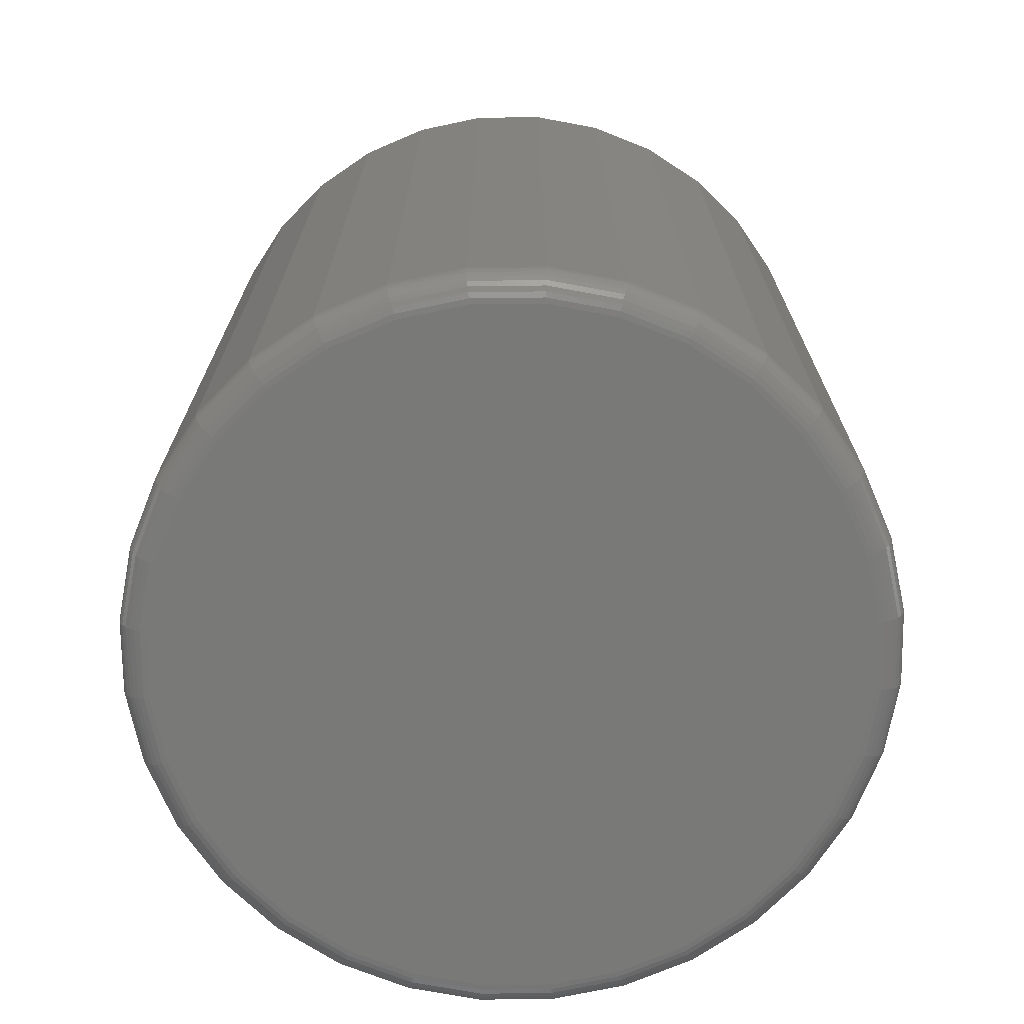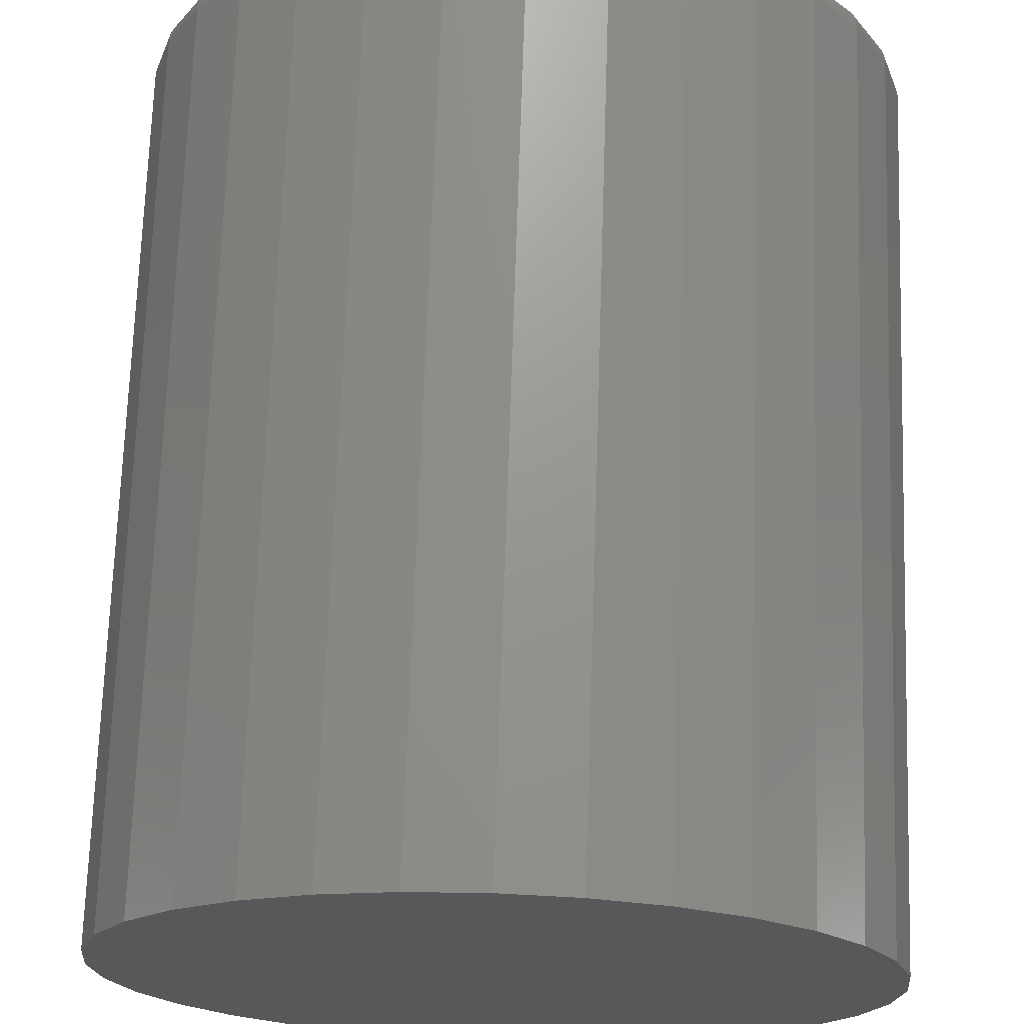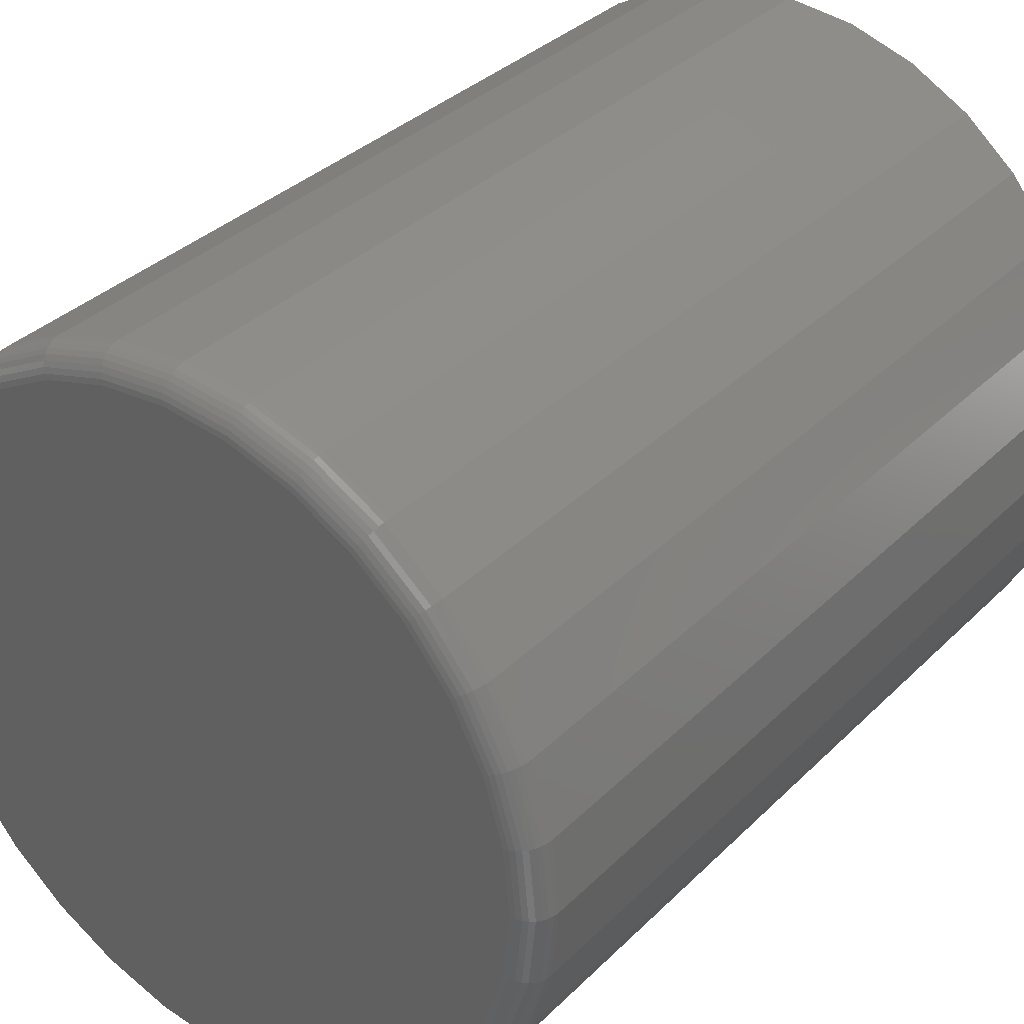
<metadata>
{"format":"stl","ext":"stl","renderer":"f3d","projection":"perspective","resolution":1024,"background":"white","views":[{"elev":-71.8,"azim":40.1,"up":"+Z"},{"elev":70.5,"azim":1.9,"up":"+Y"},{"elev":34.6,"azim":-142.2,"up":"+Y"}]}
</metadata>
<code>
# stl→obj: 320 verts, 636 faces
v 0.00148 0.289 0
v 0.05786 0.2834 0
v -0.0549 0.2834 0
v 0.00148 -0.289 0
v -0.0549 -0.2834 0
v 0.05786 -0.2834 0
v -0.1091 -0.267 0
v 0.1121 -0.267 0
v -0.1591 -0.2403 0
v 0.162 -0.2403 0
v -0.2029 -0.2043 0
v 0.2058 -0.2043 0
v -0.2388 -0.1605 0
v 0.2418 -0.1605 0
v -0.2655 -0.1106 0
v 0.2685 -0.1106 0
v -0.2819 -0.05638 0
v 0.2849 -0.05638 0
v -0.2875 1.555e-16 0
v 0.2905 -3.356e-16 0
v -0.2819 0.05638 0
v 0.2849 0.05638 0
v -0.2655 0.1106 0
v 0.2685 0.1106 0
v -0.2388 0.1605 0
v 0.2418 0.1605 0
v -0.2029 0.2043 0
v 0.2058 0.2043 0
v -0.1591 0.2403 0
v 0.162 0.2403 0
v -0.1091 0.267 0
v 0.1121 0.267 0
v 0.3139 -3.54e-16 0.02344
v 0.3139 0 0.75
v 0.3079 -0.06095 0.02344
v 0.3079 -0.06095 0.75
v 0.2901 -0.1196 0.02344
v 0.2901 -0.1196 0.75
v 0.2612 -0.1736 0.02344
v 0.2612 -0.1736 0.75
v 0.2224 -0.2209 0.02344
v 0.2224 -0.2209 0.75
v 0.1751 -0.2598 0.02344
v 0.1751 -0.2598 0.75
v 0.121 -0.2886 0.02344
v 0.121 -0.2886 0.75
v 0.06243 -0.3064 0.02344
v 0.06243 -0.3064 0.75
v 0.00148 -0.3124 0.02344
v 0.00148 -0.3124 0.75
v -0.05947 -0.3064 0.02344
v -0.05947 -0.3064 0.75
v -0.1181 -0.2886 0.02344
v -0.1181 -0.2886 0.75
v -0.1721 -0.2598 0.02344
v -0.1721 -0.2598 0.75
v -0.2194 -0.2209 0.02344
v -0.2194 -0.2209 0.75
v -0.2583 -0.1736 0.02344
v -0.2583 -0.1736 0.75
v -0.2872 -0.1196 0.02344
v -0.2872 -0.1196 0.75
v -0.3049 -0.06095 0.02344
v -0.3049 -0.06095 0.75
v -0.3109 1.77e-16 0.02344
v -0.3109 3.826e-17 0.75
v -0.3049 0.06095 0.02344
v -0.3049 0.06095 0.75
v -0.2872 0.1196 0.02344
v -0.2872 0.1196 0.75
v -0.2583 0.1736 0.02344
v -0.2583 0.1736 0.75
v -0.2194 0.2209 0.02344
v -0.2194 0.2209 0.75
v -0.1721 0.2598 0.02344
v -0.1721 0.2598 0.75
v -0.1181 0.2886 0.02344
v -0.1181 0.2886 0.75
v -0.05947 0.3064 0.02344
v -0.05947 0.3064 0.75
v 0.00148 0.3124 0.02344
v 0.00148 0.3124 0.75
v 0.06243 0.3064 0.02344
v 0.06243 0.3064 0.75
v 0.121 0.2886 0.02344
v 0.121 0.2886 0.75
v 0.1751 0.2598 0.02344
v 0.1751 0.2598 0.75
v 0.2224 0.2209 0.02344
v 0.2224 0.2209 0.75
v 0.2612 0.1736 0.02344
v 0.2612 0.1736 0.75
v 0.2901 0.1196 0.02344
v 0.2901 0.1196 0.75
v 0.3079 0.06095 0.02344
v 0.3079 0.06095 0.75
v -0.3105 1.388e-16 0.01887
v -0.3045 0.06086 0.01887
v -0.3092 1.11e-16 0.01447
v -0.3032 0.0606 0.01447
v -0.307 1.388e-16 0.01042
v -0.3011 0.06018 0.01042
v -0.3041 1.388e-16 0.006865
v -0.2982 0.05961 0.006865
v -0.3005 1.388e-16 0.00395
v -0.2947 0.05892 0.00395
v -0.2965 1.388e-16 0.001784
v -0.2907 0.05813 0.001784
v -0.2921 1.388e-16 0.0004503
v -0.2864 0.05727 0.0004503
v 0.3075 0.06086 0.01887
v 0.3134 -2.776e-16 0.01887
v 0.3061 0.0606 0.01447
v 0.3121 -2.776e-16 0.01447
v 0.304 0.06018 0.01042
v 0.3099 -2.776e-16 0.01042
v 0.3012 0.05961 0.006865
v 0.307 -2.498e-16 0.006865
v 0.2977 0.05892 0.00395
v 0.3035 -2.498e-16 0.00395
v 0.2937 0.05813 0.001784
v 0.2994 -2.498e-16 0.001784
v 0.2894 0.05727 0.0004503
v 0.295 -2.22e-16 0.0004503
v 0.2897 0.1194 0.01887
v 0.2885 0.1189 0.01447
v 0.2865 0.118 0.01042
v 0.2838 0.1169 0.006865
v 0.2805 0.1156 0.00395
v 0.2767 0.114 0.001784
v 0.2727 0.1123 0.0004503
v 0.2609 0.1733 0.01887
v 0.2598 0.1726 0.01447
v 0.258 0.1714 0.01042
v 0.2555 0.1698 0.006865
v 0.2526 0.1678 0.00395
v 0.2492 0.1655 0.001784
v 0.2456 0.1631 0.0004503
v 0.2221 0.2206 0.01887
v 0.2211 0.2197 0.01447
v 0.2196 0.2181 0.01042
v 0.2175 0.2161 0.006865
v 0.215 0.2135 0.00395
v 0.2122 0.2107 0.001784
v 0.2091 0.2076 0.0004503
v 0.1748 0.2594 0.01887
v 0.1741 0.2583 0.01447
v 0.1729 0.2565 0.01042
v 0.1712 0.2541 0.006865
v 0.1693 0.2511 0.00395
v 0.167 0.2477 0.001784
v 0.1646 0.2441 0.0004503
v 0.1209 0.2882 0.01887
v 0.1204 0.287 0.01447
v 0.1195 0.285 0.01042
v 0.1184 0.2823 0.006865
v 0.1171 0.279 0.00395
v 0.1155 0.2753 0.001784
v 0.1138 0.2712 0.0004503
v 0.06234 0.306 0.01887
v 0.06208 0.3047 0.01447
v 0.06166 0.3025 0.01042
v 0.06109 0.2997 0.006865
v 0.0604 0.2962 0.00395
v 0.05961 0.2922 0.001784
v 0.05875 0.2879 0.0004503
v 0.00148 0.312 0.01887
v 0.00148 0.3106 0.01447
v 0.00148 0.3085 0.01042
v 0.00148 0.3056 0.006865
v 0.00148 0.302 0.00395
v 0.00148 0.2979 0.001784
v 0.00148 0.2936 0.0004503
v -0.05938 0.306 0.01887
v -0.05912 0.3047 0.01447
v -0.0587 0.3025 0.01042
v -0.05813 0.2997 0.006865
v -0.05744 0.2962 0.00395
v -0.05665 0.2922 0.001784
v -0.05579 0.2879 0.0004503
v -0.1179 0.2882 0.01887
v -0.1174 0.287 0.01447
v -0.1166 0.285 0.01042
v -0.1154 0.2823 0.006865
v -0.1141 0.279 0.00395
v -0.1125 0.2753 0.001784
v -0.1109 0.2712 0.0004503
v -0.1718 0.2594 0.01887
v -0.1711 0.2583 0.01447
v -0.1699 0.2565 0.01042
v -0.1683 0.2541 0.006865
v -0.1663 0.2511 0.00395
v -0.1641 0.2477 0.001784
v -0.1616 0.2441 0.0004503
v -0.2191 0.2206 0.01887
v -0.2182 0.2197 0.01447
v -0.2166 0.2181 0.01042
v -0.2146 0.2161 0.006865
v -0.2121 0.2135 0.00395
v -0.2092 0.2107 0.001784
v -0.2061 0.2076 0.0004503
v -0.2579 0.1733 0.01887
v -0.2568 0.1726 0.01447
v -0.255 0.1714 0.01042
v -0.2526 0.1698 0.006865
v -0.2496 0.1678 0.00395
v -0.2463 0.1655 0.001784
v -0.2426 0.1631 0.0004503
v -0.2867 0.1194 0.01887
v -0.2855 0.1189 0.01447
v -0.2835 0.118 0.01042
v -0.2808 0.1169 0.006865
v -0.2775 0.1156 0.00395
v -0.2738 0.114 0.001784
v -0.2697 0.1123 0.0004503
v 0.3075 -0.06086 0.01887
v 0.3061 -0.0606 0.01447
v 0.304 -0.06018 0.01042
v 0.3012 -0.05961 0.006865
v 0.2977 -0.05892 0.00395
v 0.2937 -0.05813 0.001784
v 0.2894 -0.05727 0.0004503
v -0.3045 -0.06086 0.01887
v -0.3032 -0.0606 0.01447
v -0.3011 -0.06018 0.01042
v -0.2982 -0.05961 0.006865
v -0.2947 -0.05892 0.00395
v -0.2907 -0.05813 0.001784
v -0.2864 -0.05727 0.0004503
v -0.2867 -0.1194 0.01887
v -0.2855 -0.1189 0.01447
v -0.2835 -0.118 0.01042
v -0.2808 -0.1169 0.006865
v -0.2775 -0.1156 0.00395
v -0.2738 -0.114 0.001784
v -0.2697 -0.1123 0.0004503
v -0.2579 -0.1733 0.01887
v -0.2568 -0.1726 0.01447
v -0.255 -0.1714 0.01042
v -0.2526 -0.1698 0.006865
v -0.2496 -0.1678 0.00395
v -0.2463 -0.1655 0.001784
v -0.2426 -0.1631 0.0004503
v -0.2191 -0.2206 0.01887
v -0.2182 -0.2197 0.01447
v -0.2166 -0.2181 0.01042
v -0.2146 -0.2161 0.006865
v -0.2121 -0.2135 0.00395
v -0.2092 -0.2107 0.001784
v -0.2061 -0.2076 0.0004503
v -0.1718 -0.2594 0.01887
v -0.1711 -0.2583 0.01447
v -0.1699 -0.2565 0.01042
v -0.1683 -0.2541 0.006865
v -0.1663 -0.2511 0.00395
v -0.1641 -0.2477 0.001784
v -0.1616 -0.2441 0.0004503
v -0.1179 -0.2882 0.01887
v -0.1174 -0.287 0.01447
v -0.1166 -0.285 0.01042
v -0.1154 -0.2823 0.006865
v -0.1141 -0.279 0.00395
v -0.1125 -0.2753 0.001784
v -0.1109 -0.2712 0.0004503
v -0.05938 -0.306 0.01887
v -0.05912 -0.3047 0.01447
v -0.0587 -0.3025 0.01042
v -0.05813 -0.2997 0.006865
v -0.05744 -0.2962 0.00395
v -0.05665 -0.2922 0.001784
v -0.05579 -0.2879 0.0004503
v 0.00148 -0.312 0.01887
v 0.00148 -0.3106 0.01447
v 0.00148 -0.3085 0.01042
v 0.00148 -0.3056 0.006865
v 0.00148 -0.302 0.00395
v 0.00148 -0.2979 0.001784
v 0.00148 -0.2936 0.0004503
v 0.06234 -0.306 0.01887
v 0.06208 -0.3047 0.01447
v 0.06166 -0.3025 0.01042
v 0.06109 -0.2997 0.006865
v 0.0604 -0.2962 0.00395
v 0.05961 -0.2922 0.001784
v 0.05875 -0.2879 0.0004503
v 0.1209 -0.2882 0.01887
v 0.1204 -0.287 0.01447
v 0.1195 -0.285 0.01042
v 0.1184 -0.2823 0.006865
v 0.1171 -0.279 0.00395
v 0.1155 -0.2753 0.001784
v 0.1138 -0.2712 0.0004503
v 0.1748 -0.2594 0.01887
v 0.1741 -0.2583 0.01447
v 0.1729 -0.2565 0.01042
v 0.1712 -0.2541 0.006865
v 0.1693 -0.2511 0.00395
v 0.167 -0.2477 0.001784
v 0.1646 -0.2441 0.0004503
v 0.2221 -0.2206 0.01887
v 0.2211 -0.2197 0.01447
v 0.2196 -0.2181 0.01042
v 0.2175 -0.2161 0.006865
v 0.215 -0.2135 0.00395
v 0.2122 -0.2107 0.001784
v 0.2091 -0.2076 0.0004503
v 0.2609 -0.1733 0.01887
v 0.2598 -0.1726 0.01447
v 0.258 -0.1714 0.01042
v 0.2555 -0.1698 0.006865
v 0.2526 -0.1678 0.00395
v 0.2492 -0.1655 0.001784
v 0.2456 -0.1631 0.0004503
v 0.2897 -0.1194 0.01887
v 0.2885 -0.1189 0.01447
v 0.2865 -0.118 0.01042
v 0.2838 -0.1169 0.006865
v 0.2805 -0.1156 0.00395
v 0.2767 -0.114 0.001784
v 0.2727 -0.1123 0.0004503
f 1 2 3
f 4 5 6
f 6 5 7
f 6 7 8
f 8 7 9
f 8 9 10
f 10 9 11
f 10 11 12
f 12 11 13
f 12 13 14
f 14 13 15
f 14 15 16
f 16 15 17
f 16 17 18
f 18 17 19
f 18 19 20
f 20 19 21
f 20 21 22
f 22 21 23
f 22 23 24
f 24 23 25
f 24 25 26
f 26 25 27
f 26 27 28
f 28 27 29
f 28 29 30
f 30 29 31
f 30 31 32
f 32 31 3
f 32 3 2
f 33 34 35
f 35 34 36
f 35 36 37
f 37 36 38
f 37 38 39
f 39 38 40
f 39 40 41
f 41 40 42
f 41 42 43
f 43 42 44
f 43 44 45
f 45 44 46
f 45 46 47
f 47 46 48
f 47 48 49
f 49 48 50
f 49 50 51
f 51 50 52
f 51 52 53
f 53 52 54
f 53 54 55
f 55 54 56
f 55 56 57
f 57 56 58
f 57 58 59
f 59 58 60
f 59 60 61
f 61 60 62
f 61 62 63
f 63 62 64
f 63 64 65
f 65 64 66
f 65 66 67
f 67 66 68
f 67 68 69
f 69 68 70
f 69 70 71
f 71 70 72
f 71 72 73
f 73 72 74
f 73 74 75
f 75 74 76
f 75 76 77
f 77 76 78
f 77 78 79
f 79 78 80
f 79 80 81
f 81 80 82
f 81 82 83
f 83 82 84
f 83 84 85
f 85 84 86
f 85 86 87
f 87 86 88
f 87 88 89
f 89 88 90
f 89 90 91
f 91 90 92
f 91 92 93
f 93 92 94
f 93 94 95
f 95 94 96
f 95 96 33
f 33 96 34
f 65 67 97
f 97 67 98
f 97 98 99
f 99 98 100
f 99 100 101
f 101 100 102
f 101 102 103
f 103 102 104
f 103 104 105
f 105 104 106
f 105 106 107
f 107 106 108
f 107 108 109
f 109 108 110
f 109 110 19
f 19 110 21
f 95 33 111
f 111 33 112
f 111 112 113
f 113 112 114
f 113 114 115
f 115 114 116
f 115 116 117
f 117 116 118
f 117 118 119
f 119 118 120
f 119 120 121
f 121 120 122
f 121 122 123
f 123 122 124
f 123 124 22
f 22 124 20
f 93 95 125
f 125 95 111
f 125 111 126
f 126 111 113
f 126 113 127
f 127 113 115
f 127 115 128
f 128 115 117
f 128 117 129
f 129 117 119
f 129 119 130
f 130 119 121
f 130 121 131
f 131 121 123
f 131 123 24
f 24 123 22
f 91 93 132
f 132 93 125
f 132 125 133
f 133 125 126
f 133 126 134
f 134 126 127
f 134 127 135
f 135 127 128
f 135 128 136
f 136 128 129
f 136 129 137
f 137 129 130
f 137 130 138
f 138 130 131
f 138 131 26
f 26 131 24
f 89 91 139
f 139 91 132
f 139 132 140
f 140 132 133
f 140 133 141
f 141 133 134
f 141 134 142
f 142 134 135
f 142 135 143
f 143 135 136
f 143 136 144
f 144 136 137
f 144 137 145
f 145 137 138
f 145 138 28
f 28 138 26
f 87 89 146
f 146 89 139
f 146 139 147
f 147 139 140
f 147 140 148
f 148 140 141
f 148 141 149
f 149 141 142
f 149 142 150
f 150 142 143
f 150 143 151
f 151 143 144
f 151 144 152
f 152 144 145
f 152 145 30
f 30 145 28
f 85 87 153
f 153 87 146
f 153 146 154
f 154 146 147
f 154 147 155
f 155 147 148
f 155 148 156
f 156 148 149
f 156 149 157
f 157 149 150
f 157 150 158
f 158 150 151
f 158 151 159
f 159 151 152
f 159 152 32
f 32 152 30
f 83 85 160
f 160 85 153
f 160 153 161
f 161 153 154
f 161 154 162
f 162 154 155
f 162 155 163
f 163 155 156
f 163 156 164
f 164 156 157
f 164 157 165
f 165 157 158
f 165 158 166
f 166 158 159
f 166 159 2
f 2 159 32
f 81 83 167
f 167 83 160
f 167 160 168
f 168 160 161
f 168 161 169
f 169 161 162
f 169 162 170
f 170 162 163
f 170 163 171
f 171 163 164
f 171 164 172
f 172 164 165
f 172 165 173
f 173 165 166
f 173 166 1
f 1 166 2
f 79 81 174
f 174 81 167
f 174 167 175
f 175 167 168
f 175 168 176
f 176 168 169
f 176 169 177
f 177 169 170
f 177 170 178
f 178 170 171
f 178 171 179
f 179 171 172
f 179 172 180
f 180 172 173
f 180 173 3
f 3 173 1
f 77 79 181
f 181 79 174
f 181 174 182
f 182 174 175
f 182 175 183
f 183 175 176
f 183 176 184
f 184 176 177
f 184 177 185
f 185 177 178
f 185 178 186
f 186 178 179
f 186 179 187
f 187 179 180
f 187 180 31
f 31 180 3
f 75 77 188
f 188 77 181
f 188 181 189
f 189 181 182
f 189 182 190
f 190 182 183
f 190 183 191
f 191 183 184
f 191 184 192
f 192 184 185
f 192 185 193
f 193 185 186
f 193 186 194
f 194 186 187
f 194 187 29
f 29 187 31
f 73 75 195
f 195 75 188
f 195 188 196
f 196 188 189
f 196 189 197
f 197 189 190
f 197 190 198
f 198 190 191
f 198 191 199
f 199 191 192
f 199 192 200
f 200 192 193
f 200 193 201
f 201 193 194
f 201 194 27
f 27 194 29
f 71 73 202
f 202 73 195
f 202 195 203
f 203 195 196
f 203 196 204
f 204 196 197
f 204 197 205
f 205 197 198
f 205 198 206
f 206 198 199
f 206 199 207
f 207 199 200
f 207 200 208
f 208 200 201
f 208 201 25
f 25 201 27
f 69 71 209
f 209 71 202
f 209 202 210
f 210 202 203
f 210 203 211
f 211 203 204
f 211 204 212
f 212 204 205
f 212 205 213
f 213 205 206
f 213 206 214
f 214 206 207
f 214 207 215
f 215 207 208
f 215 208 23
f 23 208 25
f 67 69 98
f 98 69 209
f 98 209 100
f 100 209 210
f 100 210 102
f 102 210 211
f 102 211 104
f 104 211 212
f 104 212 106
f 106 212 213
f 106 213 108
f 108 213 214
f 108 214 110
f 110 214 215
f 110 215 21
f 21 215 23
f 33 35 112
f 112 35 216
f 112 216 114
f 114 216 217
f 114 217 116
f 116 217 218
f 116 218 118
f 118 218 219
f 118 219 120
f 120 219 220
f 120 220 122
f 122 220 221
f 122 221 124
f 124 221 222
f 124 222 20
f 20 222 18
f 63 65 223
f 223 65 97
f 223 97 224
f 224 97 99
f 224 99 225
f 225 99 101
f 225 101 226
f 226 101 103
f 226 103 227
f 227 103 105
f 227 105 228
f 228 105 107
f 228 107 229
f 229 107 109
f 229 109 17
f 17 109 19
f 61 63 230
f 230 63 223
f 230 223 231
f 231 223 224
f 231 224 232
f 232 224 225
f 232 225 233
f 233 225 226
f 233 226 234
f 234 226 227
f 234 227 235
f 235 227 228
f 235 228 236
f 236 228 229
f 236 229 15
f 15 229 17
f 59 61 237
f 237 61 230
f 237 230 238
f 238 230 231
f 238 231 239
f 239 231 232
f 239 232 240
f 240 232 233
f 240 233 241
f 241 233 234
f 241 234 242
f 242 234 235
f 242 235 243
f 243 235 236
f 243 236 13
f 13 236 15
f 57 59 244
f 244 59 237
f 244 237 245
f 245 237 238
f 245 238 246
f 246 238 239
f 246 239 247
f 247 239 240
f 247 240 248
f 248 240 241
f 248 241 249
f 249 241 242
f 249 242 250
f 250 242 243
f 250 243 11
f 11 243 13
f 55 57 251
f 251 57 244
f 251 244 252
f 252 244 245
f 252 245 253
f 253 245 246
f 253 246 254
f 254 246 247
f 254 247 255
f 255 247 248
f 255 248 256
f 256 248 249
f 256 249 257
f 257 249 250
f 257 250 9
f 9 250 11
f 53 55 258
f 258 55 251
f 258 251 259
f 259 251 252
f 259 252 260
f 260 252 253
f 260 253 261
f 261 253 254
f 261 254 262
f 262 254 255
f 262 255 263
f 263 255 256
f 263 256 264
f 264 256 257
f 264 257 7
f 7 257 9
f 51 53 265
f 265 53 258
f 265 258 266
f 266 258 259
f 266 259 267
f 267 259 260
f 267 260 268
f 268 260 261
f 268 261 269
f 269 261 262
f 269 262 270
f 270 262 263
f 270 263 271
f 271 263 264
f 271 264 5
f 5 264 7
f 49 51 272
f 272 51 265
f 272 265 273
f 273 265 266
f 273 266 274
f 274 266 267
f 274 267 275
f 275 267 268
f 275 268 276
f 276 268 269
f 276 269 277
f 277 269 270
f 277 270 278
f 278 270 271
f 278 271 4
f 4 271 5
f 47 49 279
f 279 49 272
f 279 272 280
f 280 272 273
f 280 273 281
f 281 273 274
f 281 274 282
f 282 274 275
f 282 275 283
f 283 275 276
f 283 276 284
f 284 276 277
f 284 277 285
f 285 277 278
f 285 278 6
f 6 278 4
f 45 47 286
f 286 47 279
f 286 279 287
f 287 279 280
f 287 280 288
f 288 280 281
f 288 281 289
f 289 281 282
f 289 282 290
f 290 282 283
f 290 283 291
f 291 283 284
f 291 284 292
f 292 284 285
f 292 285 8
f 8 285 6
f 43 45 293
f 293 45 286
f 293 286 294
f 294 286 287
f 294 287 295
f 295 287 288
f 295 288 296
f 296 288 289
f 296 289 297
f 297 289 290
f 297 290 298
f 298 290 291
f 298 291 299
f 299 291 292
f 299 292 10
f 10 292 8
f 41 43 300
f 300 43 293
f 300 293 301
f 301 293 294
f 301 294 302
f 302 294 295
f 302 295 303
f 303 295 296
f 303 296 304
f 304 296 297
f 304 297 305
f 305 297 298
f 305 298 306
f 306 298 299
f 306 299 12
f 12 299 10
f 39 41 307
f 307 41 300
f 307 300 308
f 308 300 301
f 308 301 309
f 309 301 302
f 309 302 310
f 310 302 303
f 310 303 311
f 311 303 304
f 311 304 312
f 312 304 305
f 312 305 313
f 313 305 306
f 313 306 14
f 14 306 12
f 37 39 314
f 314 39 307
f 314 307 315
f 315 307 308
f 315 308 316
f 316 308 309
f 316 309 317
f 317 309 310
f 317 310 318
f 318 310 311
f 318 311 319
f 319 311 312
f 319 312 320
f 320 312 313
f 320 313 16
f 16 313 14
f 35 37 216
f 216 37 314
f 216 314 217
f 217 314 315
f 217 315 218
f 218 315 316
f 218 316 219
f 219 316 317
f 219 317 220
f 220 317 318
f 220 318 221
f 221 318 319
f 221 319 222
f 222 319 320
f 222 320 18
f 18 320 16
f 80 84 82
f 84 80 86
f 86 80 78
f 86 78 88
f 88 78 76
f 88 76 90
f 90 76 74
f 90 74 92
f 92 74 72
f 92 72 94
f 94 72 70
f 94 70 96
f 96 70 68
f 96 68 34
f 34 68 66
f 34 66 36
f 36 66 64
f 36 64 38
f 38 64 62
f 38 62 40
f 40 62 60
f 40 60 42
f 42 60 58
f 42 58 44
f 44 58 56
f 44 56 46
f 46 56 54
f 46 54 48
f 48 54 52
f 48 52 50

</code>
